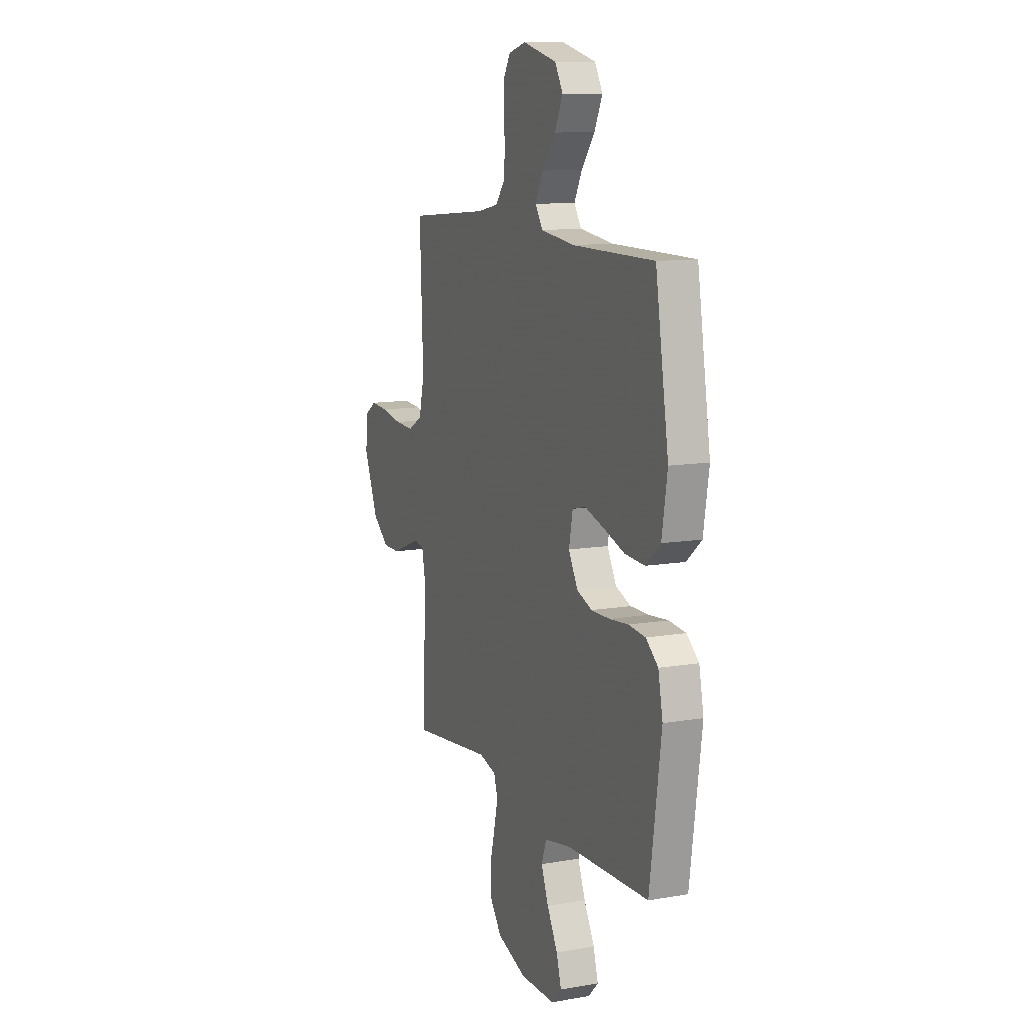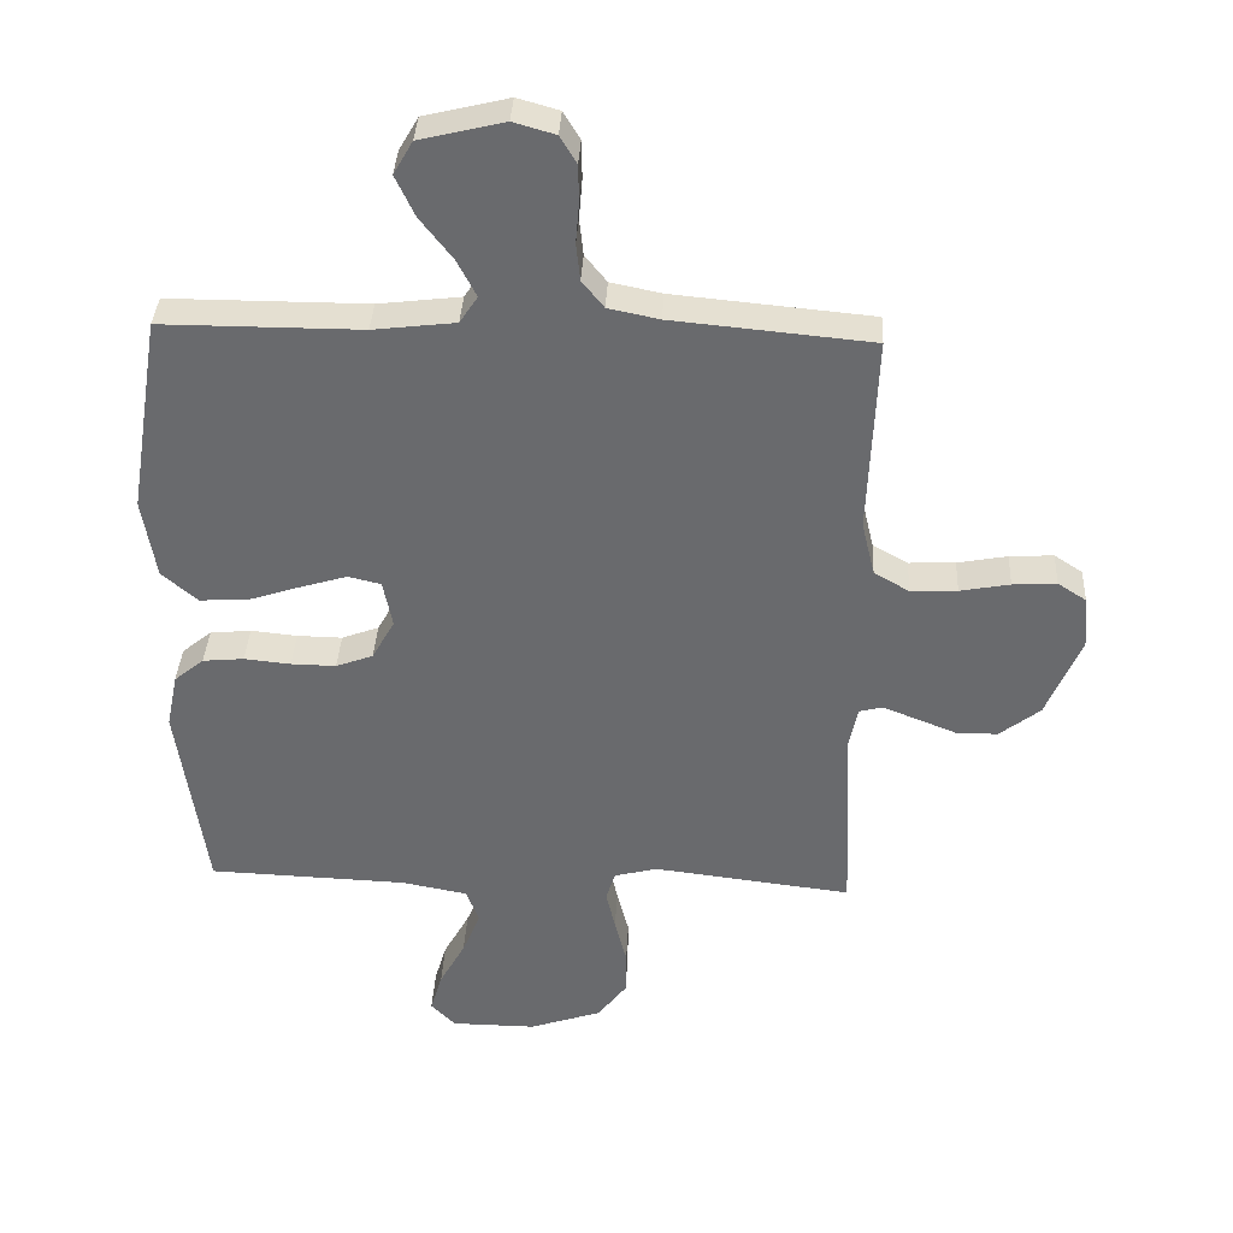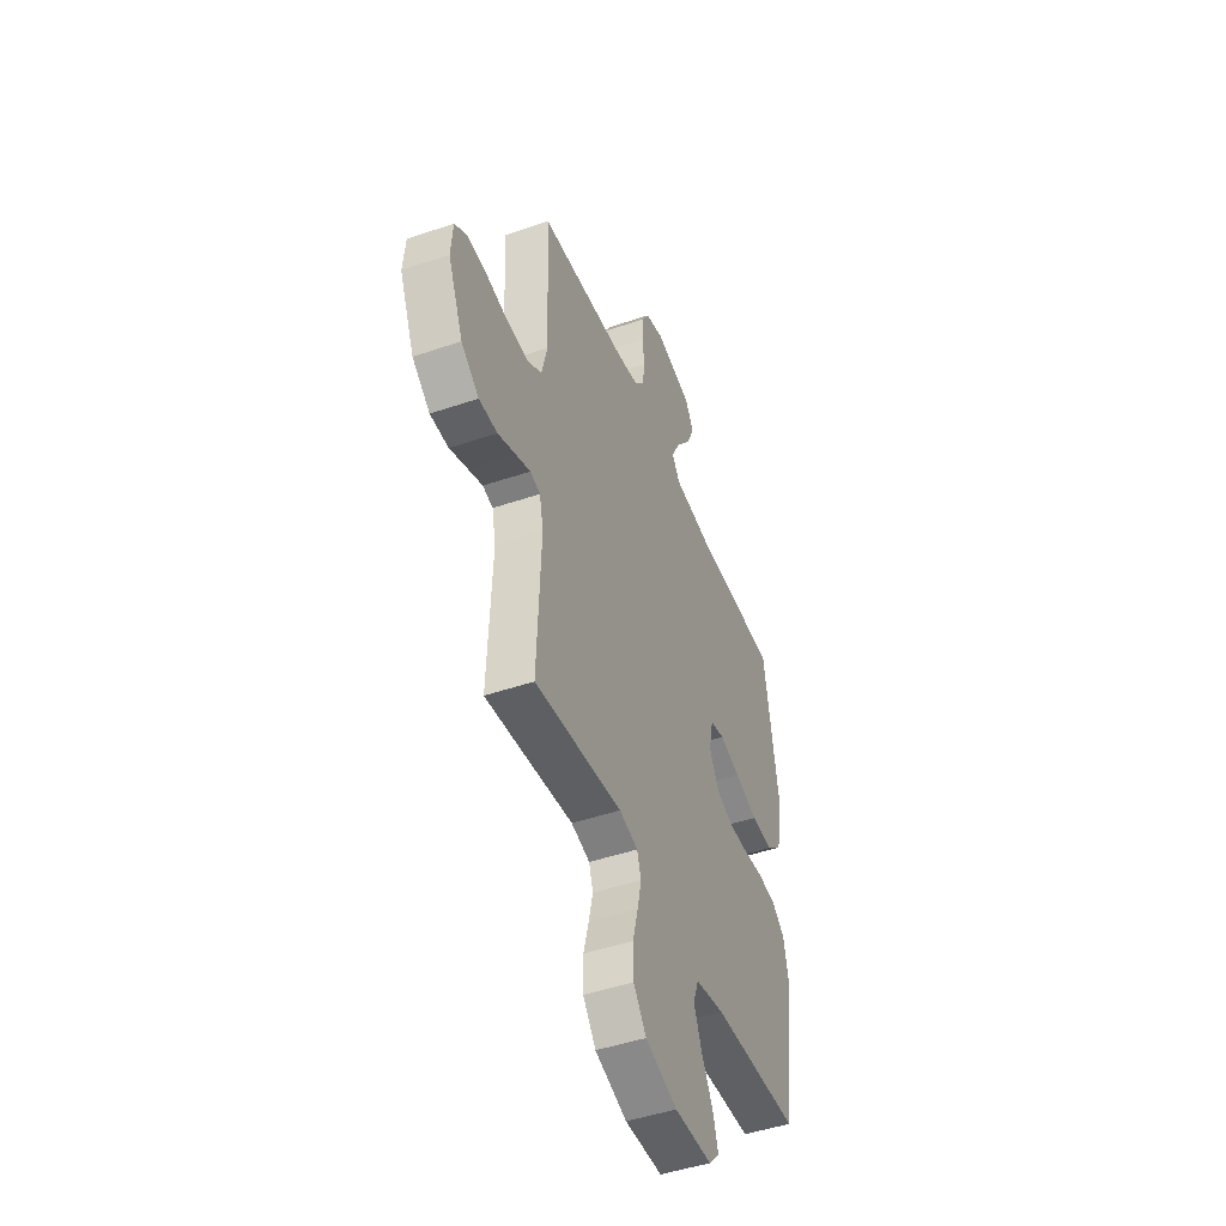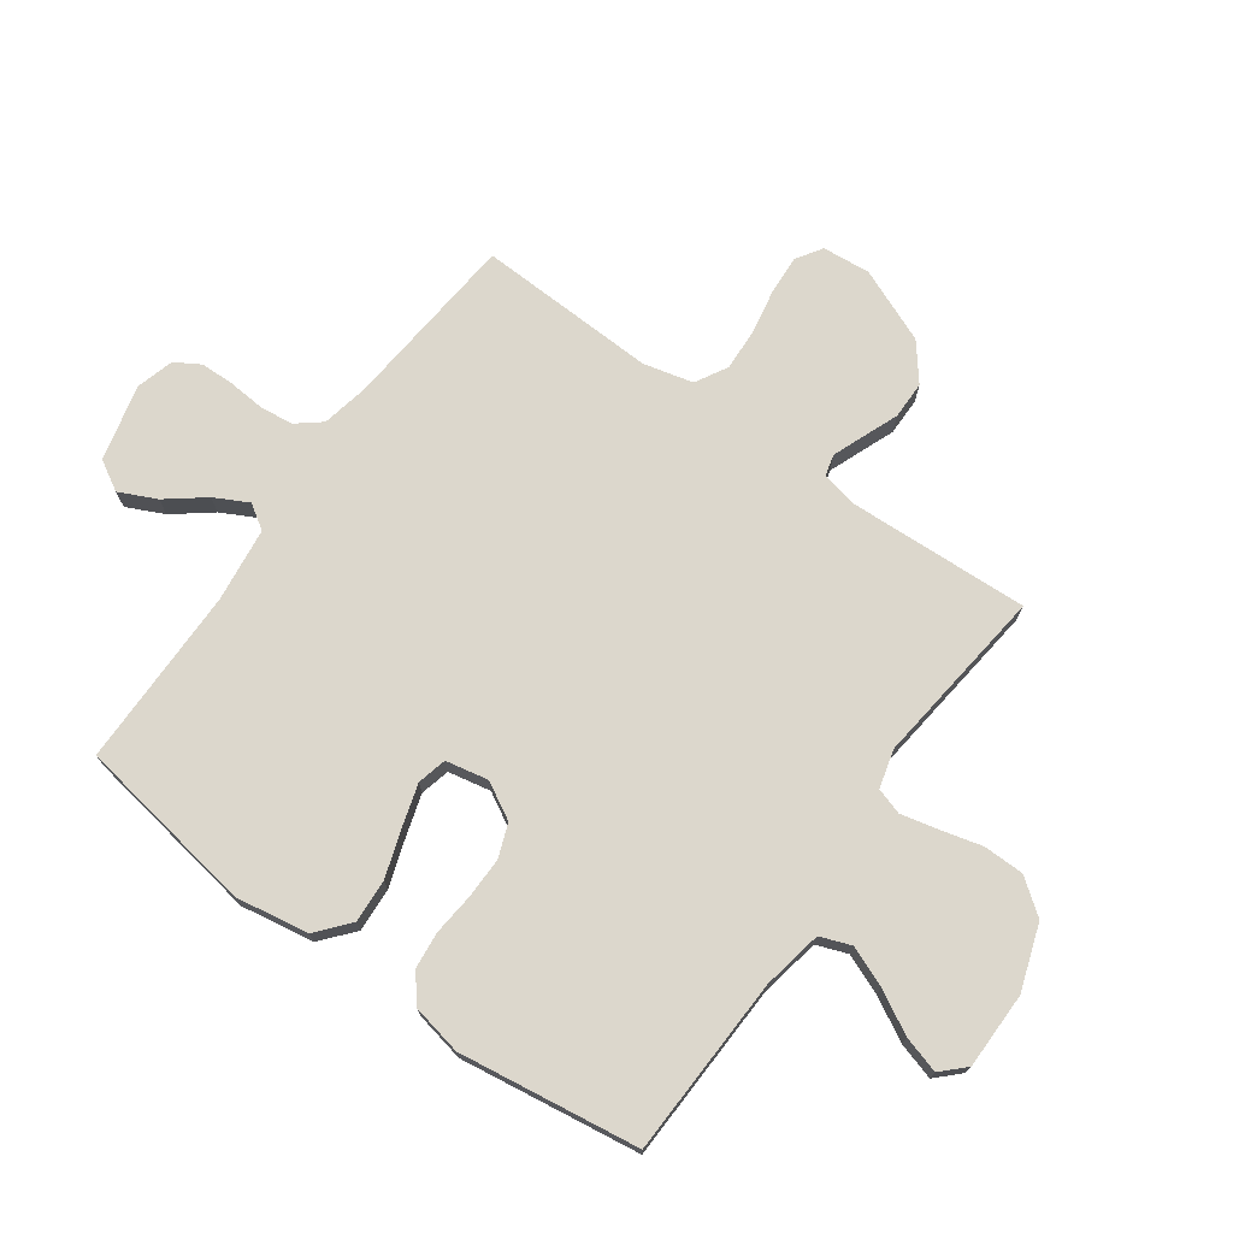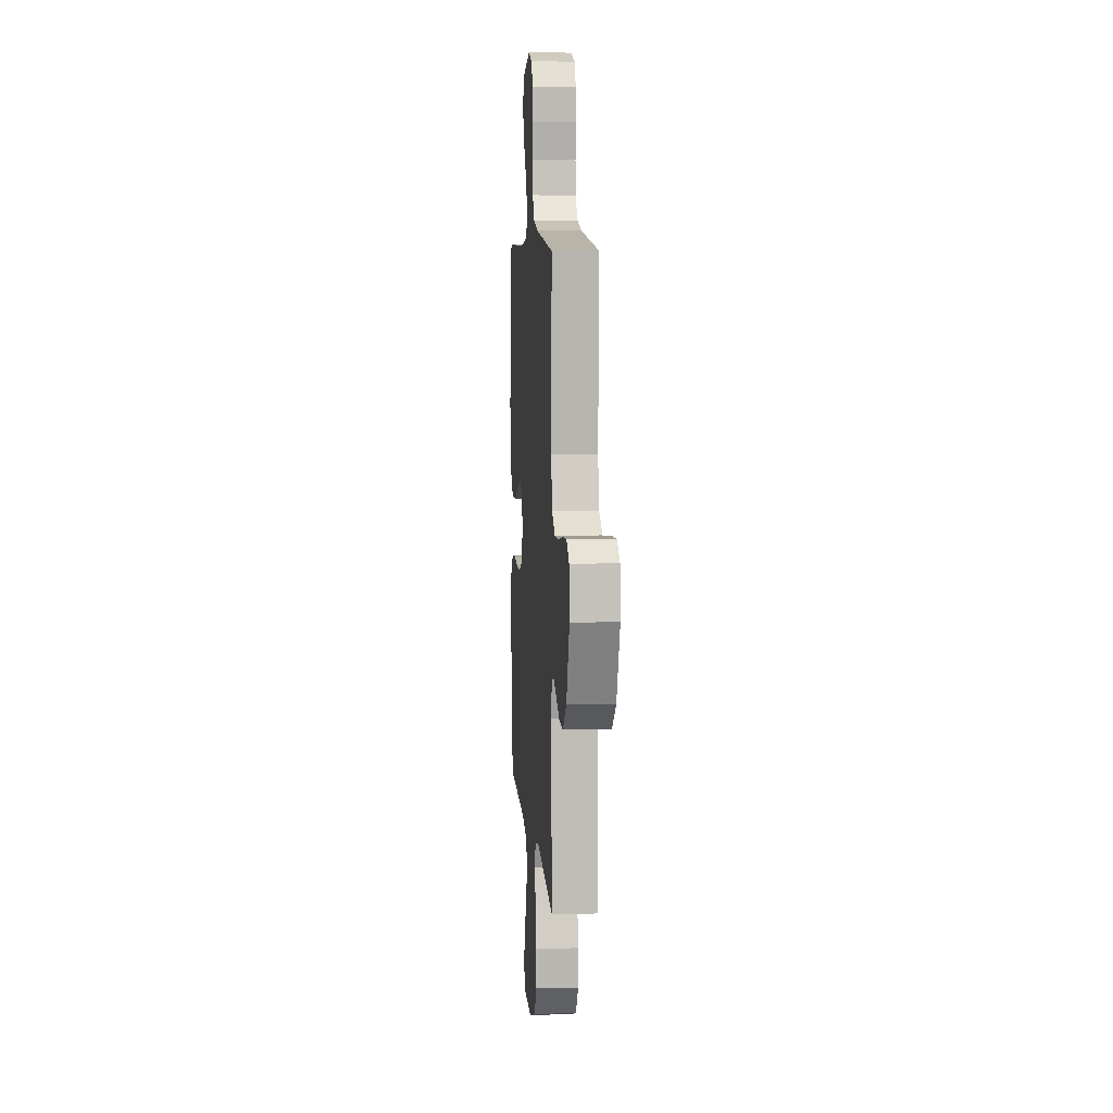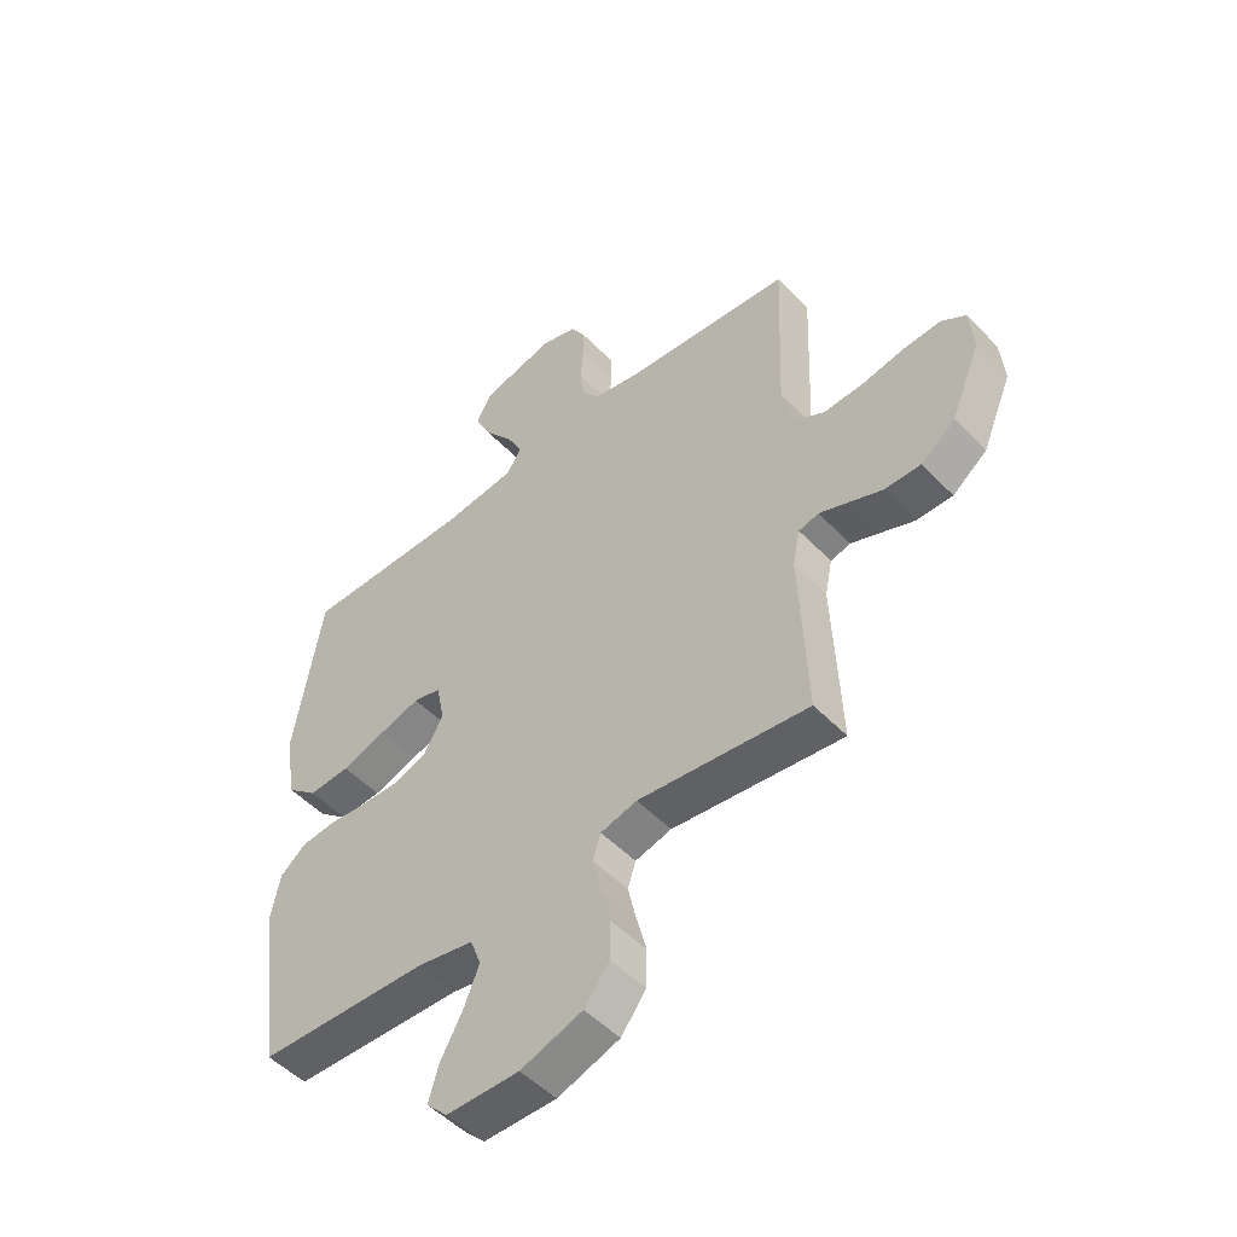
<metadata>
{"format":"obj","ext":"obj","renderer":"f3d","projection":"perspective","resolution":1024,"background":"white","views":[{"elev":11.4,"azim":67.3,"up":"+Z"},{"elev":36.6,"azim":-177.1,"up":"+Z"},{"elev":-46.7,"azim":-68.7,"up":"+Z"},{"elev":72.9,"azim":125.5,"up":"+Y"},{"elev":7.6,"azim":-94.4,"up":"+Z"},{"elev":-50.5,"azim":-138.2,"up":"+Z"}]}
</metadata>
<code>
v 0.5 0.07 0.5
v 0.549 0.07 0.2
v 0.529 0.07 0.078
v 0.475 0.07 0.032
v 0.402 0.07 0.036
v 0.323 0.07 0.062
v 0.253 0.07 0.083
v 0.204 0.07 0.071
v 0.19 0.07 0
v 0.224 0.07 -0.061
v 0.28 0.07 -0.082
v 0.348 0.07 -0.081
v 0.418 0.07 -0.074
v 0.48 0.07 -0.08
v 0.525 0.07 -0.117
v 0.542 0.07 -0.2
v 0.5 0.07 -0.5
v 0.2 0.07 -0.511
v 0.1 0.07 -0.53
v 0.081 0.07 -0.581
v 0.108 0.07 -0.648
v 0.147 0.07 -0.719
v 0.165 0.07 -0.78
v 0.128 0.07 -0.818
v 0 0.07 -0.819
v -0.109 0.07 -0.782
v -0.153 0.07 -0.724
v -0.154 0.07 -0.656
v -0.136 0.07 -0.586
v -0.122 0.07 -0.525
v -0.136 0.07 -0.481
v -0.2 0.07 -0.464
v -0.5 0.07 -0.5
v -0.487 0.07 -0.2
v -0.5 0.07 -0.137
v -0.535 0.07 -0.128
v -0.586 0.07 -0.148
v -0.646 0.07 -0.172
v -0.709 0.07 -0.172
v -0.77 0.07 -0.124
v -0.822 0.07 0
v -0.815 0.07 0.08
v -0.772 0.07 0.108
v -0.706 0.07 0.104
v -0.631 0.07 0.09
v -0.561 0.07 0.087
v -0.508 0.07 0.117
v -0.488 0.07 0.2
v -0.5 0.07 0.5
v -0.2 0.07 0.528
v -0.123 0.07 0.544
v -0.09 0.07 0.585
v -0.084 0.07 0.641
v -0.089 0.07 0.702
v -0.088 0.07 0.758
v -0.063 0.07 0.8
v 0 0.07 0.818
v 0.127 0.07 0.787
v 0.156 0.07 0.737
v 0.127 0.07 0.675
v 0.078 0.07 0.612
v 0.049 0.07 0.556
v 0.076 0.07 0.515
v 0.2 0.07 0.5
v 0.5 0 0.5
v 0.549 0 0.2
v 0.529 0 0.078
v 0.475 0 0.032
v 0.402 0 0.036
v 0.323 0 0.062
v 0.253 0 0.083
v 0.204 0 0.071
v 0.19 0 0
v 0.224 0 -0.061
v 0.28 0 -0.082
v 0.348 0 -0.081
v 0.418 0 -0.074
v 0.48 0 -0.08
v 0.525 0 -0.117
v 0.542 0 -0.2
v 0.5 0 -0.5
v 0.2 0 -0.511
v 0.1 0 -0.53
v 0.081 0 -0.581
v 0.108 0 -0.648
v 0.147 0 -0.719
v 0.165 0 -0.78
v 0.128 0 -0.818
v 0 0 -0.819
v -0.109 0 -0.782
v -0.153 0 -0.724
v -0.154 0 -0.656
v -0.136 0 -0.586
v -0.122 0 -0.525
v -0.136 0 -0.481
v -0.2 0 -0.464
v -0.5 0 -0.5
v -0.487 0 -0.2
v -0.5 0 -0.137
v -0.535 0 -0.128
v -0.586 0 -0.148
v -0.646 0 -0.172
v -0.709 0 -0.172
v -0.77 0 -0.124
v -0.822 0 0
v -0.815 0 0.08
v -0.772 0 0.108
v -0.706 0 0.104
v -0.631 0 0.09
v -0.561 0 0.087
v -0.508 0 0.117
v -0.488 0 0.2
v -0.5 0 0.5
v -0.2 0 0.528
v -0.123 0 0.544
v -0.09 0 0.585
v -0.084 0 0.641
v -0.089 0 0.702
v -0.088 0 0.758
v -0.063 0 0.8
v 0 0 0.818
v 0.127 0 0.787
v 0.156 0 0.737
v 0.127 0 0.675
v 0.078 0 0.612
v 0.049 0 0.556
v 0.076 0 0.515
v 0.2 0 0.5
f 59 60 61
f 58 59 61
f 57 58 61
f 56 57 61
f 55 56 61
f 54 55 61
f 53 54 61
f 52 53 61 62
f 51 52 62 63
f 48 49 50
f 50 51 63
f 48 50 63
f 47 48 63
f 43 44 45
f 42 43 45
f 41 42 45
f 40 41 45
f 39 40 45
f 38 39 45
f 37 38 45
f 36 37 45 46
f 35 36 46 47
f 32 33 34
f 47 63 64
f 35 47 64
f 34 35 64
f 32 34 64
f 31 32 64
f 27 28 29
f 26 27 29
f 25 26 29
f 24 25 29
f 23 24 29
f 22 23 29
f 21 22 29
f 20 21 29 30
f 16 17 18
f 15 16 18
f 14 15 18
f 13 14 18
f 12 13 18
f 11 12 18 19
f 10 11 19
f 20 30 31
f 19 20 31
f 10 19 31
f 9 10 31
f 4 5 6
f 3 4 6
f 2 3 6
f 1 2 6
f 64 1 6
f 64 6 7
f 8 9 31 64
f 7 8 64
f 125 124 123
f 125 123 122
f 125 122 121
f 125 121 120
f 125 120 119
f 125 119 118
f 125 118 117
f 126 125 117 116
f 127 126 116 115
f 114 113 112
f 127 115 114
f 127 114 112
f 127 112 111
f 109 108 107
f 109 107 106
f 109 106 105
f 109 105 104
f 109 104 103
f 109 103 102
f 109 102 101
f 110 109 101 100
f 111 110 100 99
f 98 97 96
f 128 127 111
f 128 111 99
f 128 99 98
f 128 98 96
f 128 96 95
f 93 92 91
f 93 91 90
f 93 90 89
f 93 89 88
f 93 88 87
f 93 87 86
f 93 86 85
f 94 93 85 84
f 82 81 80
f 82 80 79
f 82 79 78
f 82 78 77
f 82 77 76
f 83 82 76 75
f 83 75 74
f 95 94 84
f 95 84 83
f 95 83 74
f 95 74 73
f 70 69 68
f 70 68 67
f 70 67 66
f 70 66 65
f 70 65 128
f 71 70 128
f 128 95 73 72
f 128 72 71
f 1 65 66 2
f 2 66 67 3
f 3 67 68 4
f 4 68 69 5
f 5 69 70 6
f 6 70 71 7
f 7 71 72 8
f 8 72 73 9
f 9 73 74 10
f 10 74 75 11
f 11 75 76 12
f 12 76 77 13
f 13 77 78 14
f 14 78 79 15
f 15 79 80 16
f 16 80 81 17
f 17 81 82 18
f 18 82 83 19
f 19 83 84 20
f 20 84 85 21
f 21 85 86 22
f 22 86 87 23
f 23 87 88 24
f 24 88 89 25
f 25 89 90 26
f 26 90 91 27
f 27 91 92 28
f 28 92 93 29
f 29 93 94 30
f 30 94 95 31
f 31 95 96 32
f 32 96 97 33
f 33 97 98 34
f 34 98 99 35
f 35 99 100 36
f 36 100 101 37
f 37 101 102 38
f 38 102 103 39
f 39 103 104 40
f 40 104 105 41
f 41 105 106 42
f 42 106 107 43
f 43 107 108 44
f 44 108 109 45
f 45 109 110 46
f 46 110 111 47
f 47 111 112 48
f 48 112 113 49
f 49 113 114 50
f 50 114 115 51
f 51 115 116 52
f 52 116 117 53
f 53 117 118 54
f 54 118 119 55
f 55 119 120 56
f 56 120 121 57
f 57 121 122 58
f 58 122 123 59
f 59 123 124 60
f 60 124 125 61
f 61 125 126 62
f 62 126 127 63
f 63 127 128 64
f 64 128 65 1

</code>
